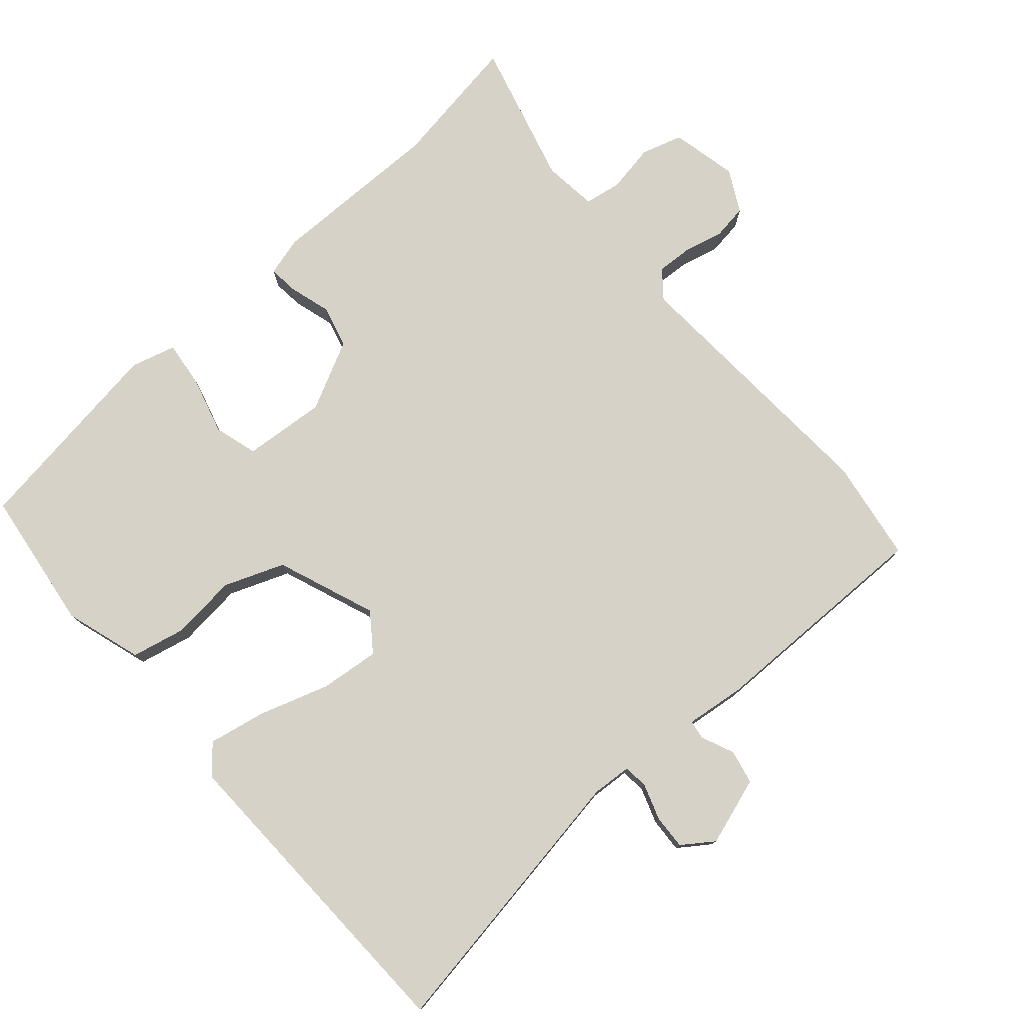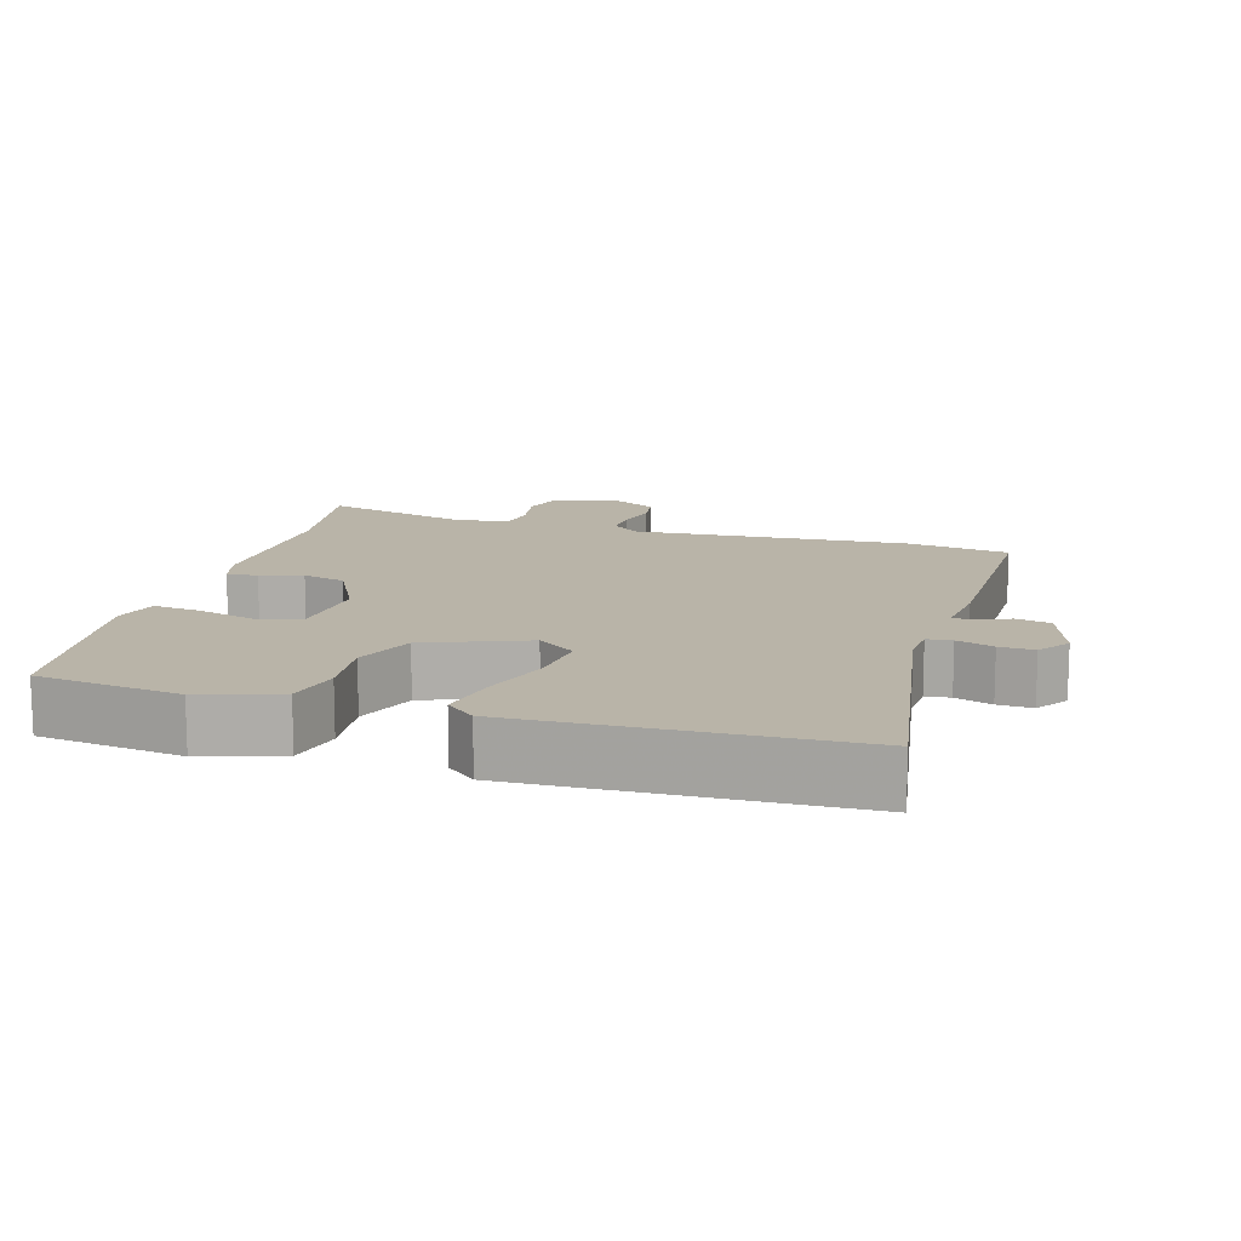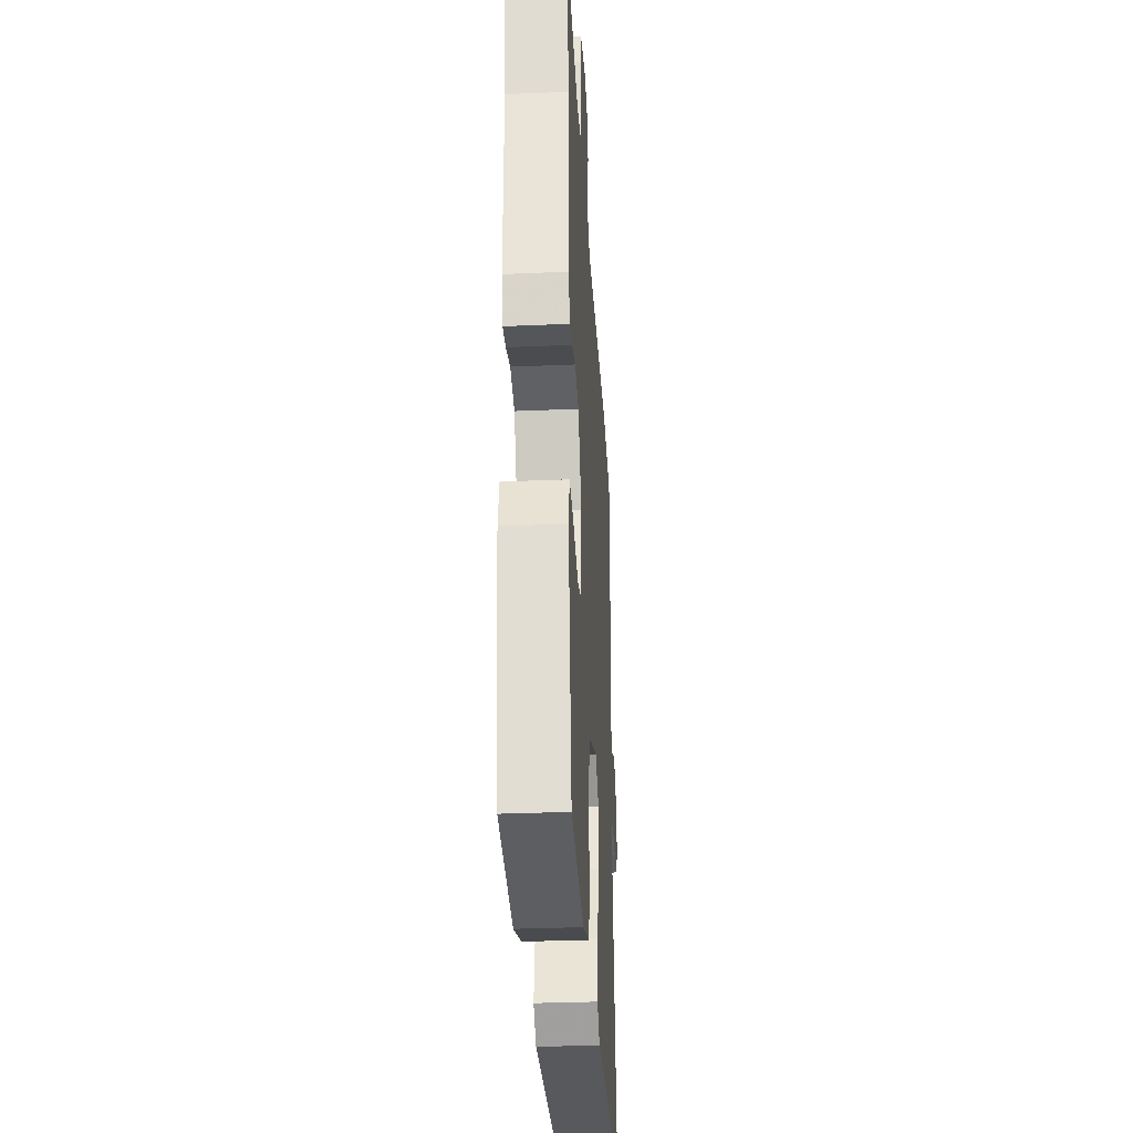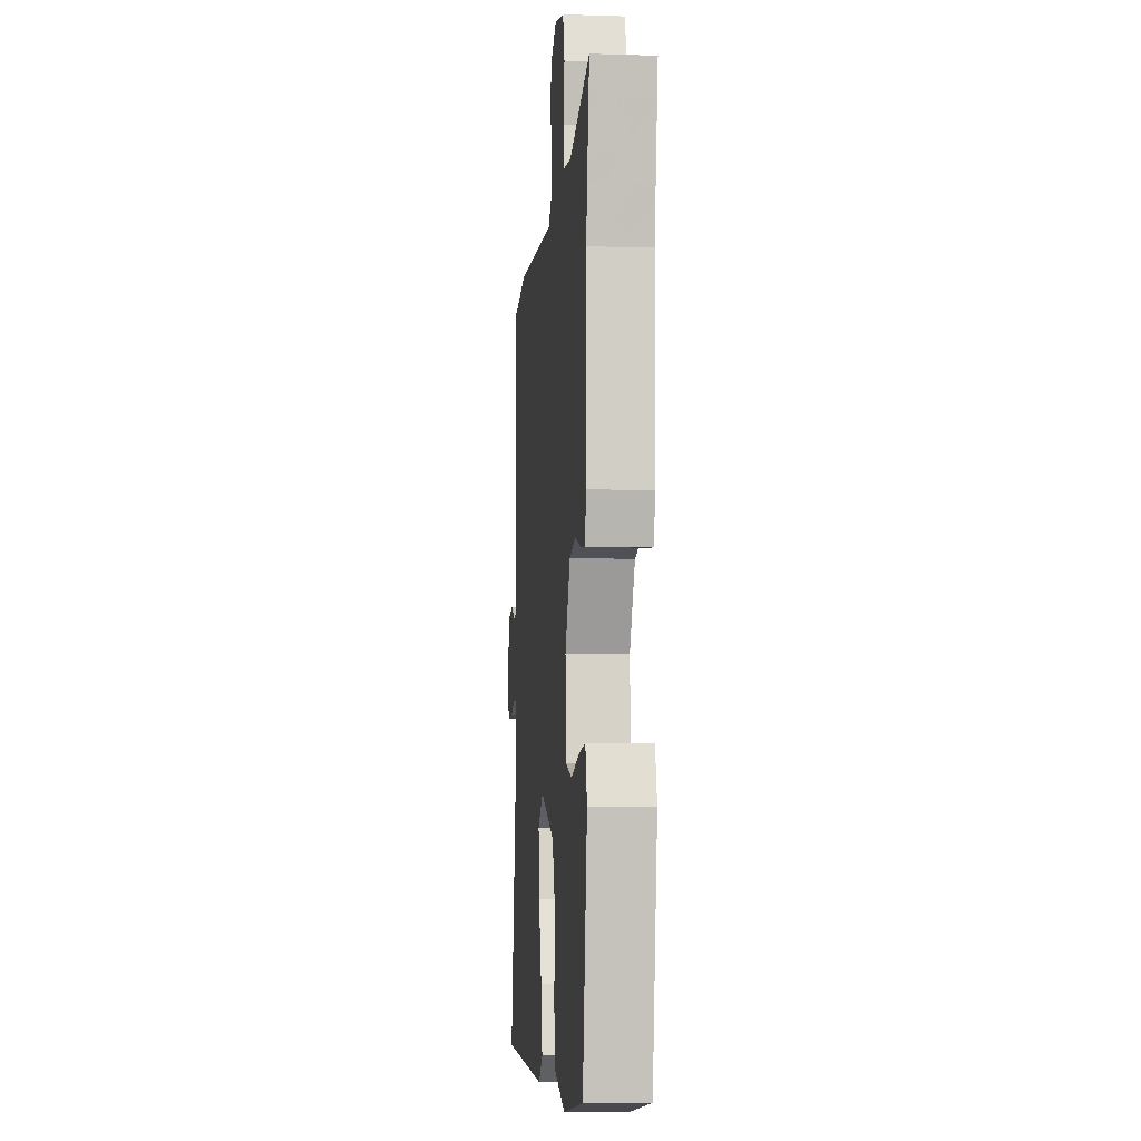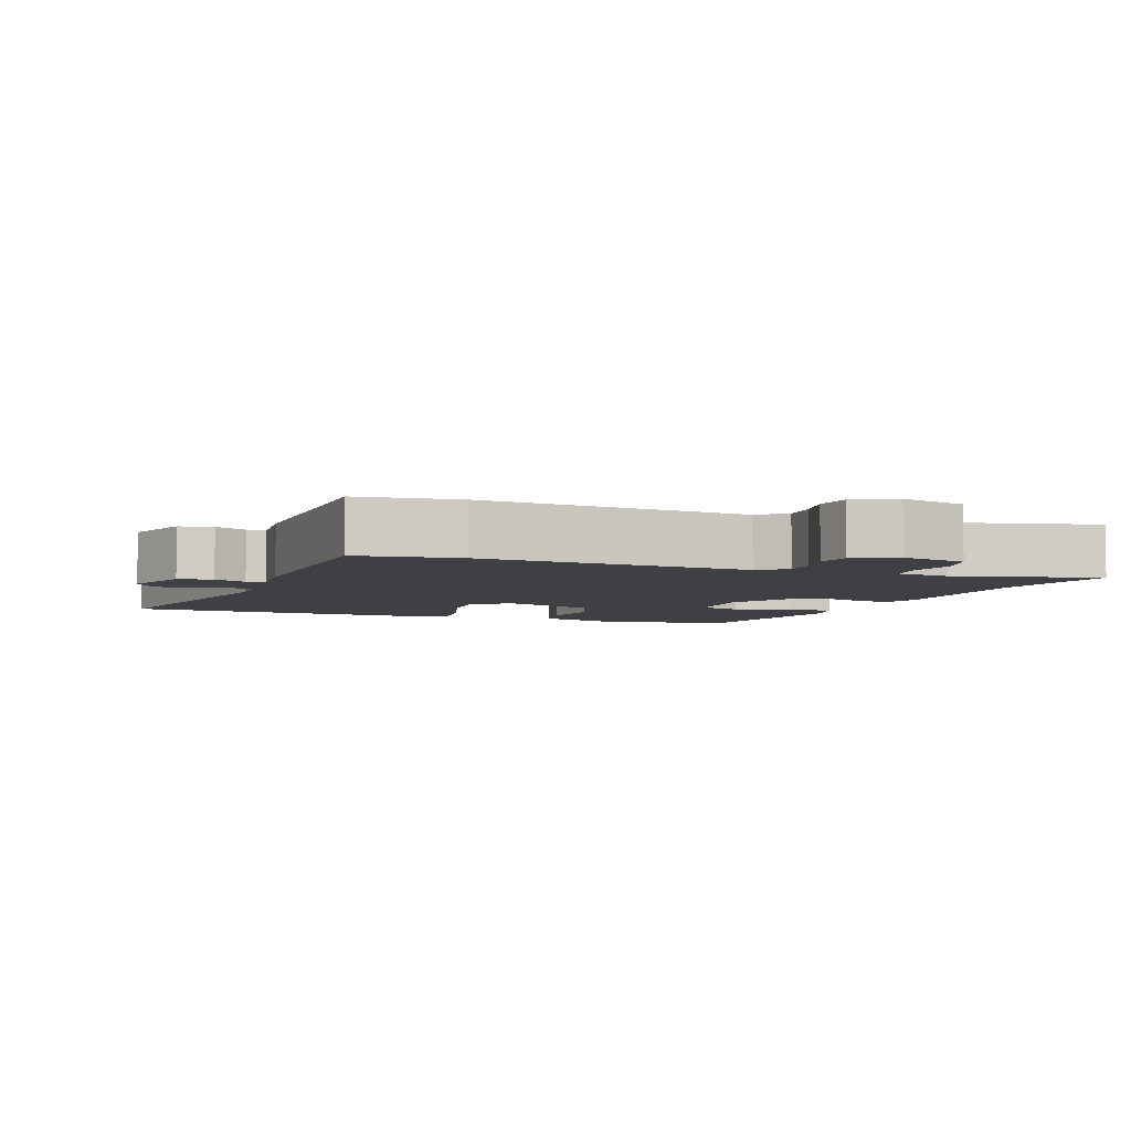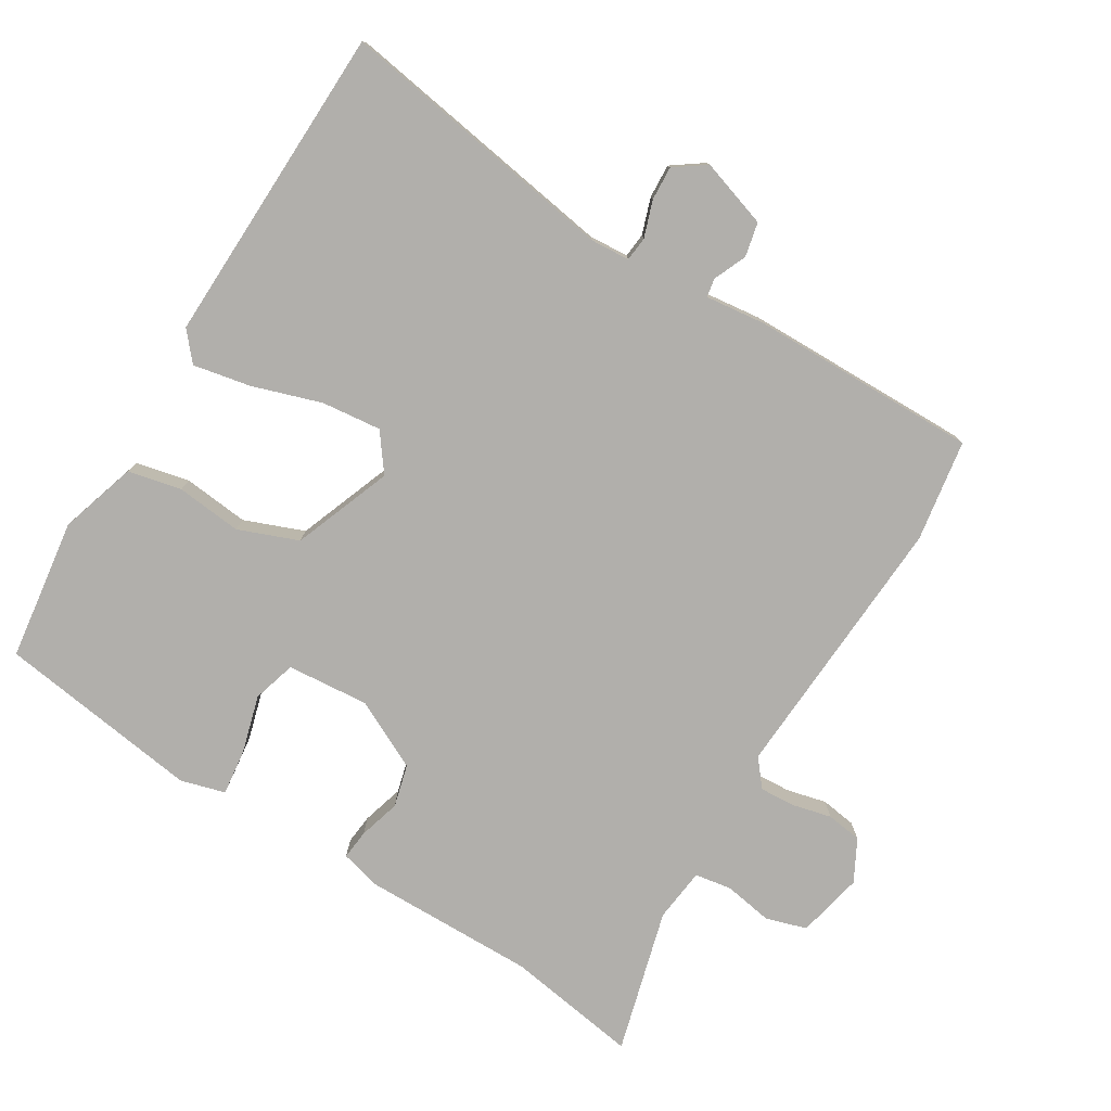
<metadata>
{"format":"obj","ext":"obj","renderer":"f3d","projection":"perspective","resolution":1024,"background":"white","views":[{"elev":77.5,"azim":-130.5,"up":"+Y"},{"elev":13.2,"azim":-163.0,"up":"+Y"},{"elev":-32.2,"azim":93.4,"up":"+Z"},{"elev":-6.7,"azim":84.7,"up":"+Z"},{"elev":-5.0,"azim":-21.1,"up":"+Y"},{"elev":-78.2,"azim":-120.6,"up":"+Y"}]}
</metadata>
<code>
v -0.557 0.07 -0.495
v -0.486 0.07 -0.092
v -0.489 0.07 -0.035
v -0.524 0.07 -0.031
v -0.576 0.07 -0.048
v -0.625 0.07 -0.05
v -0.656 0.07 -0.005
v -0.623 0.07 0.092
v -0.574 0.07 0.102
v -0.527 0.07 0.081
v -0.5 0.07 0.085
v -0.509 0.07 0.171
v -0.508 0.07 0.499
v -0.362 0.07 0.52
v 0.026 0.07 0.492
v 0.065 0.07 0.523
v 0.063 0.07 0.573
v 0.05 0.07 0.63
v 0.058 0.07 0.681
v 0.118 0.07 0.712
v 0.213 0.07 0.69
v 0.23 0.07 0.631
v 0.217 0.07 0.562
v 0.225 0.07 0.509
v 0.302 0.07 0.499
v 0.509 0.07 0.552
v 0.476 0.07 0.361
v 0.475 0.07 0.112
v 0.459 0.07 0.056
v 0.416 0.07 0.061
v 0.357 0.07 0.079
v 0.296 0.07 0.064
v 0.245 0.07 -0.034
v 0.253 0.07 -0.152
v 0.315 0.07 -0.171
v 0.398 0.07 -0.149
v 0.464 0.07 -0.142
v 0.481 0.07 -0.206
v 0.435 0.07 -0.498
v 0.232 0.07 -0.523
v 0.122 0.07 -0.487
v 0.106 0.07 -0.41
v 0.117 0.07 -0.316
v 0.085 0.07 -0.23
v -0.056 0.07 -0.174
v -0.11 0.07 -0.213
v -0.102 0.07 -0.298
v -0.071 0.07 -0.398
v -0.056 0.07 -0.48
v -0.097 0.07 -0.514
v -0.557 0 -0.495
v -0.486 0 -0.092
v -0.489 0 -0.035
v -0.524 0 -0.031
v -0.576 0 -0.048
v -0.625 0 -0.05
v -0.656 0 -0.005
v -0.623 0 0.092
v -0.574 0 0.102
v -0.527 0 0.081
v -0.5 0 0.085
v -0.509 0 0.171
v -0.508 0 0.499
v -0.362 0 0.52
v 0.026 0 0.492
v 0.065 0 0.523
v 0.063 0 0.573
v 0.05 0 0.63
v 0.058 0 0.681
v 0.118 0 0.712
v 0.213 0 0.69
v 0.23 0 0.631
v 0.217 0 0.562
v 0.225 0 0.509
v 0.302 0 0.499
v 0.509 0 0.552
v 0.476 0 0.361
v 0.475 0 0.112
v 0.459 0 0.056
v 0.416 0 0.061
v 0.357 0 0.079
v 0.296 0 0.064
v 0.245 0 -0.034
v 0.253 0 -0.152
v 0.315 0 -0.171
v 0.398 0 -0.149
v 0.464 0 -0.142
v 0.481 0 -0.206
v 0.435 0 -0.498
v 0.232 0 -0.523
v 0.122 0 -0.487
v 0.106 0 -0.41
v 0.117 0 -0.316
v 0.085 0 -0.23
v -0.056 0 -0.174
v -0.11 0 -0.213
v -0.102 0 -0.298
v -0.071 0 -0.398
v -0.056 0 -0.48
v -0.097 0 -0.514
f 50 1 2
f 49 50 2
f 48 49 2
f 47 48 2
f 46 47 2 3
f 45 46 3
f 41 42 43
f 40 41 43
f 39 40 43
f 38 39 43
f 37 38 43
f 36 37 43
f 35 36 43
f 34 35 43 44
f 33 34 44 45
f 29 30 31
f 28 29 31
f 27 28 31
f 27 31 32
f 26 27 32
f 25 26 32
f 33 45 3
f 32 33 3
f 25 32 3
f 24 25 3
f 21 22 23
f 20 21 23
f 19 20 23
f 18 19 23
f 17 18 23
f 13 14 15
f 12 13 15
f 11 12 15
f 8 9 10
f 7 8 10
f 6 7 10
f 5 6 10
f 4 5 10
f 4 10 11
f 3 4 11 15
f 16 17 23 24
f 3 15 16 24
f 52 51 100
f 52 100 99
f 52 99 98
f 52 98 97
f 53 52 97 96
f 53 96 95
f 93 92 91
f 93 91 90
f 93 90 89
f 93 89 88
f 93 88 87
f 93 87 86
f 93 86 85
f 94 93 85 84
f 95 94 84 83
f 81 80 79
f 81 79 78
f 81 78 77
f 82 81 77
f 82 77 76
f 82 76 75
f 53 95 83
f 53 83 82
f 53 82 75
f 53 75 74
f 73 72 71
f 73 71 70
f 73 70 69
f 73 69 68
f 73 68 67
f 65 64 63
f 65 63 62
f 65 62 61
f 60 59 58
f 60 58 57
f 60 57 56
f 60 56 55
f 60 55 54
f 61 60 54
f 65 61 54 53
f 74 73 67 66
f 74 66 65 53
f 1 51 52 2
f 2 52 53 3
f 3 53 54 4
f 4 54 55 5
f 5 55 56 6
f 6 56 57 7
f 7 57 58 8
f 8 58 59 9
f 9 59 60 10
f 10 60 61 11
f 11 61 62 12
f 12 62 63 13
f 13 63 64 14
f 14 64 65 15
f 15 65 66 16
f 16 66 67 17
f 17 67 68 18
f 18 68 69 19
f 19 69 70 20
f 20 70 71 21
f 21 71 72 22
f 22 72 73 23
f 23 73 74 24
f 24 74 75 25
f 25 75 76 26
f 26 76 77 27
f 27 77 78 28
f 28 78 79 29
f 29 79 80 30
f 30 80 81 31
f 31 81 82 32
f 32 82 83 33
f 33 83 84 34
f 34 84 85 35
f 35 85 86 36
f 36 86 87 37
f 37 87 88 38
f 38 88 89 39
f 39 89 90 40
f 40 90 91 41
f 41 91 92 42
f 42 92 93 43
f 43 93 94 44
f 44 94 95 45
f 45 95 96 46
f 46 96 97 47
f 47 97 98 48
f 48 98 99 49
f 49 99 100 50
f 50 100 51 1

</code>
